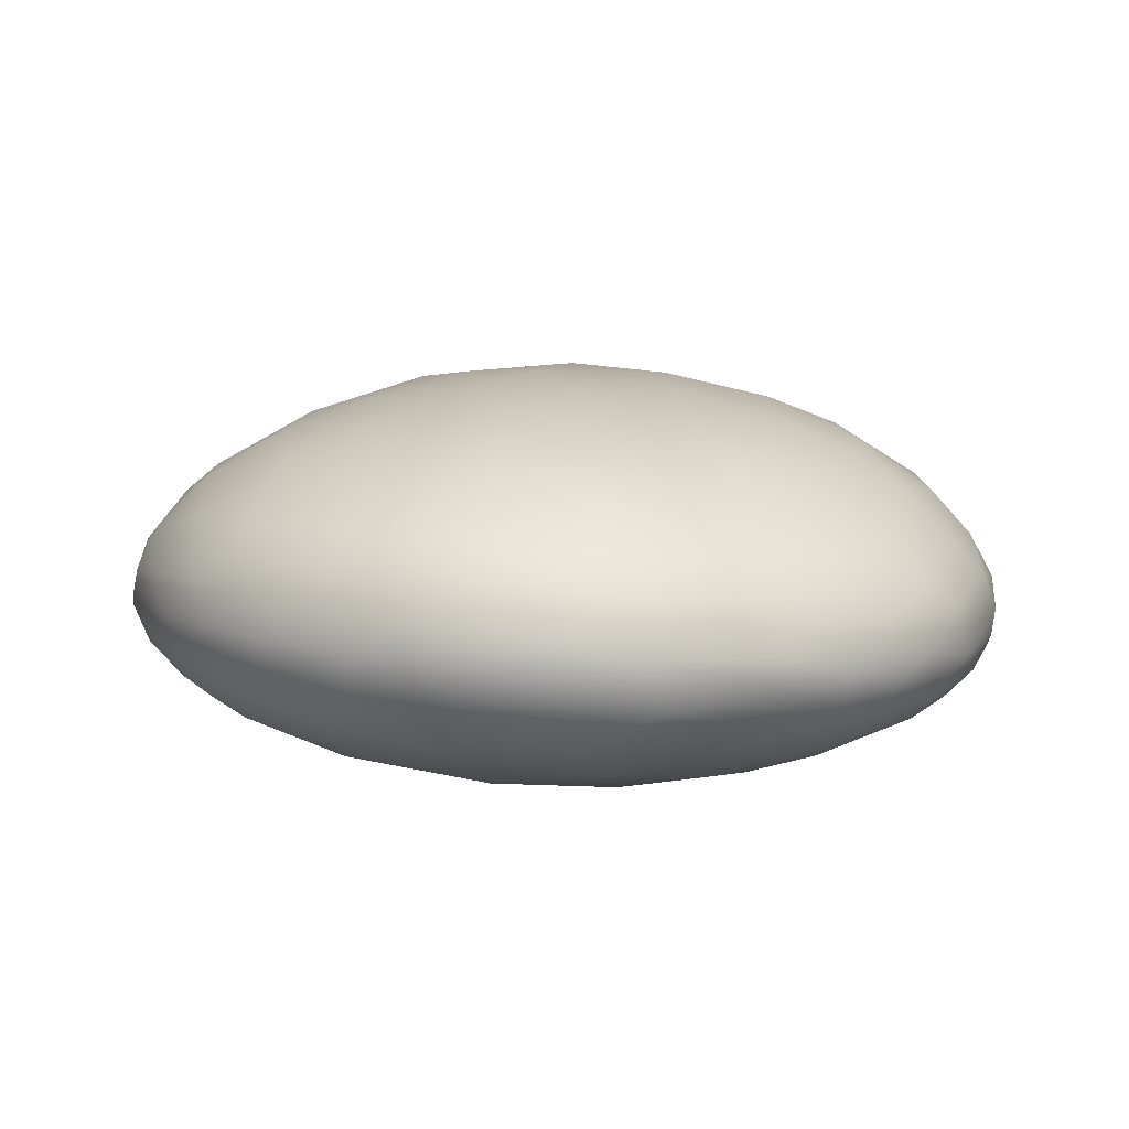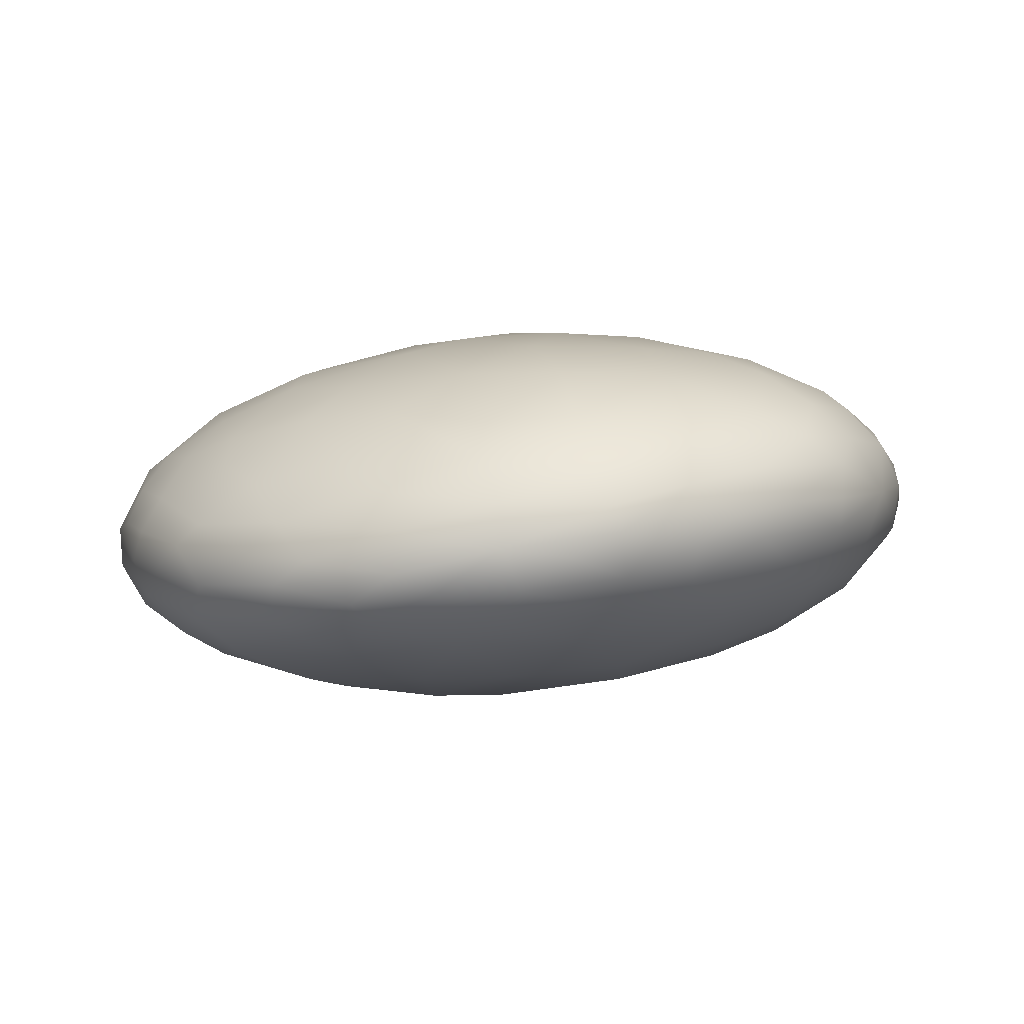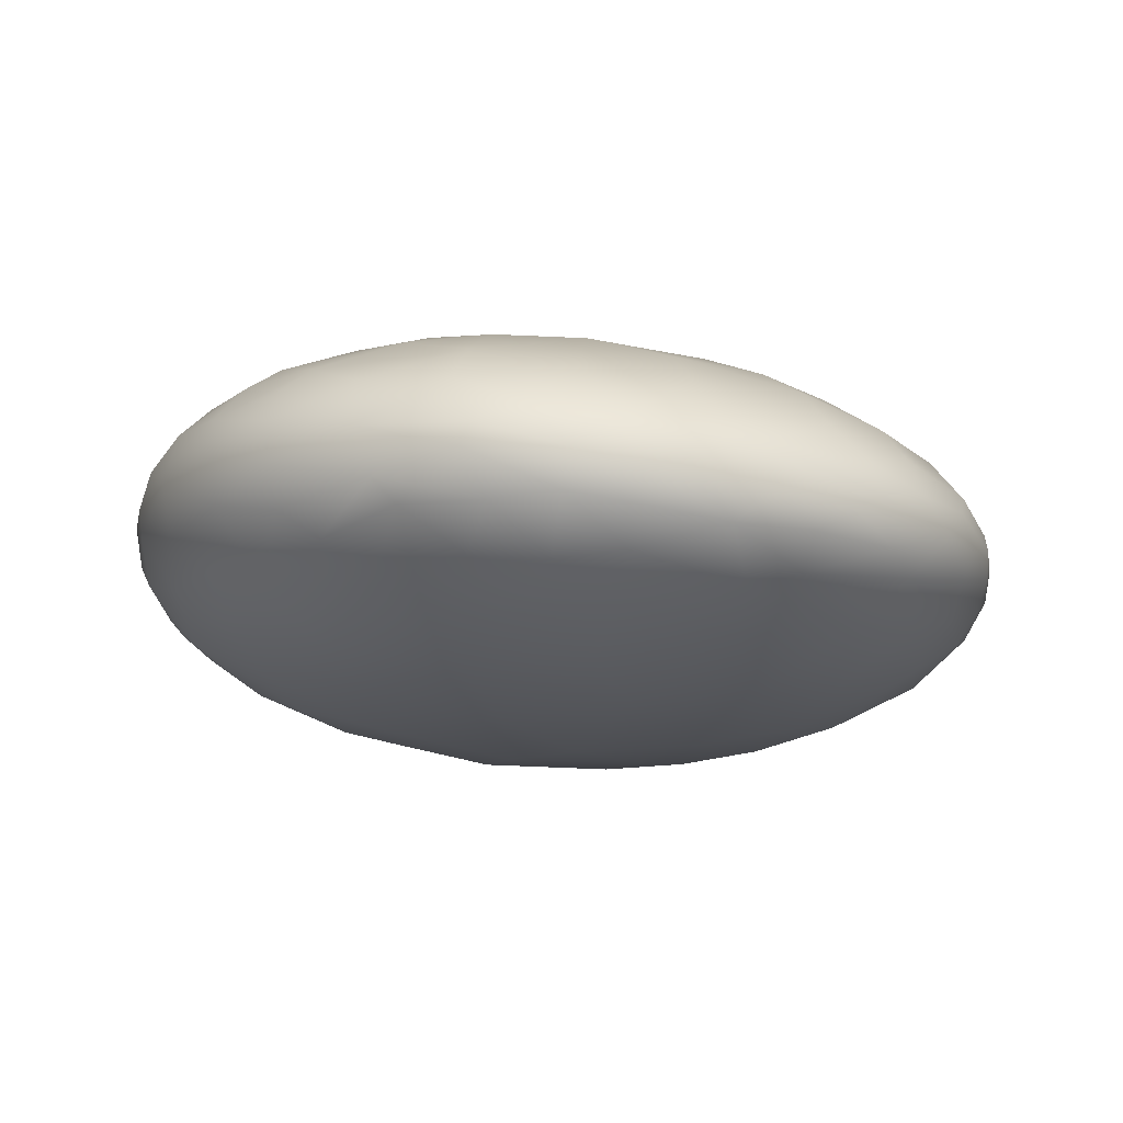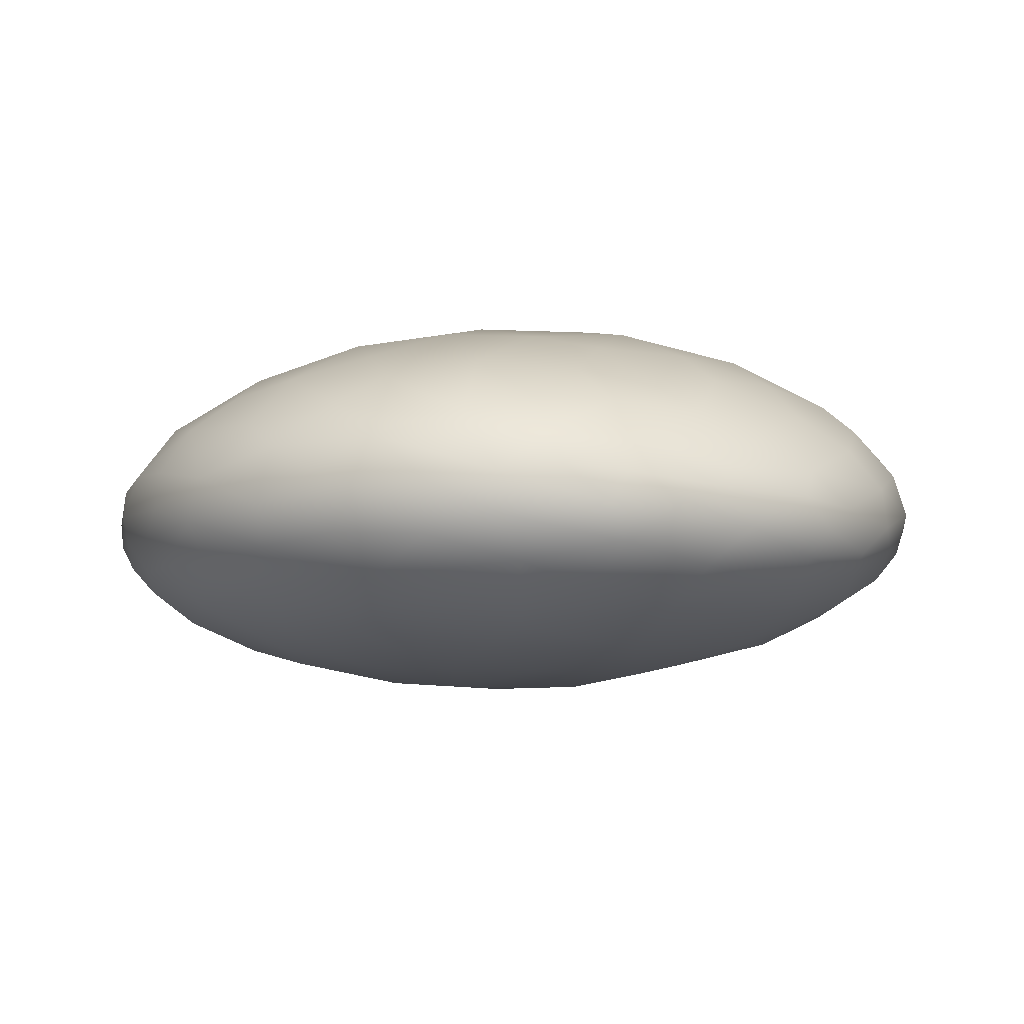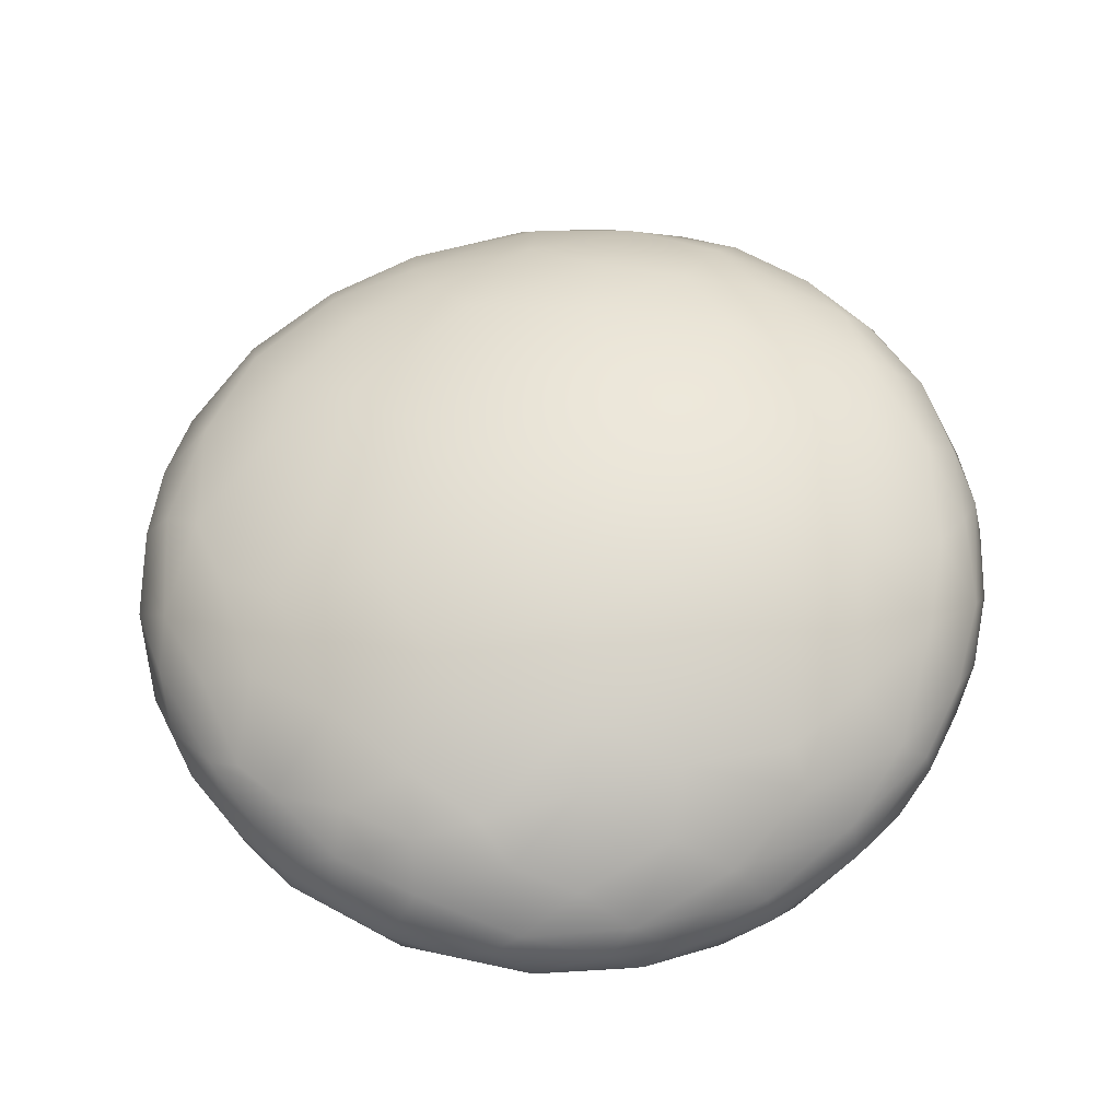
<metadata>
{"format":"obj","ext":"obj","renderer":"f3d","projection":"perspective","resolution":1024,"background":"white","views":[{"elev":15.9,"azim":117.5,"up":"+Y"},{"elev":2.4,"azim":28.4,"up":"+Y"},{"elev":-12.7,"azim":152.2,"up":"+Y"},{"elev":-7.0,"azim":-49.1,"up":"+Y"},{"elev":55.7,"azim":-13.6,"up":"+Y"}]}
</metadata>
<code>
o FJ1305.obj_grp1.052
v 0.1152 -0.7499 7.123
v 0.1165 -0.7523 7.123
v 0.1159 -0.7517 7.128
v 0.115 -0.7494 7.128
v 0.1159 -0.7489 7.119
v 0.1169 -0.7504 7.117
v 0.1151 -0.7476 7.124
v 0.1173 -0.752 7.119
v 0.1164 -0.7512 7.133
v 0.1163 -0.7488 7.134
v 0.1157 -0.7477 7.132
v 0.1163 -0.7467 7.119
v 0.1157 -0.7463 7.129
v 0.1177 -0.7442 7.12
v 0.1165 -0.7447 7.126
v 0.1175 -0.7461 7.135
v 0.1195 -0.7543 7.119
v 0.1176 -0.7537 7.127
v 0.1186 -0.7535 7.134
v 0.119 -0.7521 7.115
v 0.1185 -0.7486 7.113
v 0.1187 -0.7502 7.113
v 0.1186 -0.7514 7.138
v 0.1181 -0.7487 7.138
v 0.1205 -0.7505 7.141
v 0.1179 -0.7464 7.115
v 0.1201 -0.7469 7.111
v 0.119 -0.745 7.136
v 0.1203 -0.7482 7.141
v 0.1193 -0.7424 7.122
v 0.118 -0.7439 7.131
v 0.1208 -0.7433 7.115
v 0.1199 -0.7416 7.126
v 0.1211 -0.7558 7.125
v 0.1214 -0.7559 7.129
v 0.1213 -0.755 7.135
v 0.1212 -0.7514 7.111
v 0.1213 -0.7529 7.113
v 0.1222 -0.7528 7.141
v 0.1219 -0.7485 7.109
v 0.1218 -0.7499 7.109
v 0.1228 -0.7478 7.144
v 0.1205 -0.7448 7.139
v 0.1231 -0.7458 7.143
v 0.1206 -0.7422 7.133
v 0.1261 -0.7387 7.125
v 0.1228 -0.7403 7.129
v 0.1238 -0.7566 7.121
v 0.1264 -0.7576 7.126
v 0.124 -0.7547 7.113
v 0.1247 -0.7525 7.108
v 0.1254 -0.7508 7.106
v 0.1248 -0.7494 7.106
v 0.1246 -0.7498 7.145
v 0.1246 -0.7462 7.107
v 0.1261 -0.7475 7.105
v 0.1245 -0.7434 7.11
v 0.1237 -0.7438 7.141
v 0.1242 -0.7412 7.136
v 0.1239 -0.7403 7.119
v 0.1262 -0.7405 7.115
v 0.1276 -0.7572 7.119
v 0.1285 -0.7579 7.131
v 0.1265 -0.7569 7.135
v 0.1259 -0.756 7.138
v 0.1274 -0.7537 7.108
v 0.1256 -0.7518 7.146
v 0.1278 -0.7492 7.104
v 0.1256 -0.7481 7.146
v 0.1271 -0.7439 7.144
v 0.1305 -0.7403 7.111
v 0.1291 -0.7387 7.118
v 0.1299 -0.7389 7.136
v 0.1276 -0.7417 7.141
v 0.1282 -0.7383 7.13
v 0.1295 -0.7561 7.113
v 0.1263 -0.7542 7.143
v 0.1305 -0.7517 7.104
v 0.1313 -0.755 7.144
v 0.1305 -0.7528 7.147
v 0.1326 -0.7507 7.103
v 0.1284 -0.7498 7.148
v 0.1298 -0.7475 7.104
v 0.1298 -0.7452 7.105
v 0.1297 -0.743 7.107
v 0.1267 -0.7462 7.146
v 0.1319 -0.758 7.134
v 0.1327 -0.7539 7.106
v 0.1335 -0.7569 7.14
v 0.1321 -0.7508 7.149
v 0.1338 -0.7481 7.102
v 0.1336 -0.7463 7.103
v 0.13 -0.7487 7.148
v 0.1316 -0.7474 7.149
v 0.1317 -0.7442 7.146
v 0.1306 -0.7427 7.144
v 0.1348 -0.7416 7.107
v 0.1316 -0.7397 7.139
v 0.1324 -0.7372 7.123
v 0.1336 -0.7369 7.128
v 0.134 -0.7568 7.113
v 0.1332 -0.7583 7.122
v 0.1336 -0.7586 7.127
v 0.1351 -0.7492 7.102
v 0.1353 -0.7442 7.104
v 0.1353 -0.7399 7.11
v 0.1367 -0.7397 7.141
v 0.1358 -0.7417 7.144
v 0.1369 -0.7383 7.114
v 0.138 -0.7367 7.12
v 0.1378 -0.7376 7.136
v 0.1405 -0.7573 7.115
v 0.1389 -0.7586 7.125
v 0.1392 -0.758 7.136
v 0.1389 -0.7548 7.108
v 0.1375 -0.7524 7.103
v 0.1379 -0.7535 7.148
v 0.1378 -0.7505 7.102
v 0.1371 -0.7521 7.15
v 0.136 -0.7488 7.15
v 0.1379 -0.7505 7.15
v 0.135 -0.7452 7.148
v 0.1374 -0.7472 7.15
v 0.1394 -0.7367 7.132
v 0.1406 -0.7585 7.13
v 0.1401 -0.753 7.104
v 0.1401 -0.7547 7.146
v 0.1402 -0.7489 7.101
v 0.1408 -0.7463 7.102
v 0.1402 -0.7435 7.147
v 0.1428 -0.7427 7.105
v 0.1416 -0.7403 7.108
v 0.1396 -0.7362 7.127
v 0.1446 -0.7559 7.112
v 0.142 -0.7563 7.141
v 0.1424 -0.7505 7.102
v 0.1399 -0.7492 7.15
v 0.1424 -0.7449 7.103
v 0.1431 -0.7453 7.148
v 0.1448 -0.7475 7.149
v 0.1414 -0.7412 7.144
v 0.1452 -0.7389 7.112
v 0.1437 -0.739 7.14
v 0.1435 -0.7374 7.116
v 0.144 -0.7363 7.129
v 0.145 -0.7577 7.122
v 0.1456 -0.7538 7.108
v 0.1428 -0.7525 7.149
v 0.1424 -0.7514 7.15
v 0.1449 -0.7476 7.102
v 0.1478 -0.7434 7.146
v 0.1435 -0.7364 7.122
v 0.1476 -0.7365 7.125
v 0.1454 -0.7373 7.135
v 0.1466 -0.756 7.14
v 0.1466 -0.7518 7.105
v 0.1465 -0.7537 7.146
v 0.145 -0.7497 7.15
v 0.1472 -0.7453 7.103
v 0.1483 -0.7421 7.107
v 0.1474 -0.7418 7.144
v 0.151 -0.7377 7.119
v 0.1509 -0.7374 7.131
v 0.1494 -0.7561 7.117
v 0.1493 -0.7569 7.131
v 0.1497 -0.7521 7.107
v 0.1507 -0.7542 7.112
v 0.1473 -0.7499 7.103
v 0.1504 -0.7493 7.105
v 0.1468 -0.7509 7.149
v 0.147 -0.7483 7.103
v 0.1504 -0.7483 7.148
v 0.1501 -0.7459 7.147
v 0.1526 -0.7409 7.111
v 0.1495 -0.7387 7.114
v 0.1538 -0.7379 7.122
v 0.1491 -0.739 7.138
v 0.152 -0.7561 7.124
v 0.1514 -0.7556 7.135
v 0.1519 -0.7541 7.14
v 0.1498 -0.7522 7.146
v 0.151 -0.7506 7.147
v 0.1503 -0.7473 7.104
v 0.1519 -0.7448 7.106
v 0.1544 -0.7431 7.109
v 0.1517 -0.7414 7.142
v 0.1537 -0.7442 7.144
v 0.1539 -0.7394 7.115
v 0.1533 -0.7376 7.127
v 0.1559 -0.7527 7.115
v 0.1553 -0.7546 7.121
v 0.1531 -0.7519 7.109
v 0.1533 -0.7496 7.107
v 0.1542 -0.7458 7.107
v 0.1534 -0.7488 7.146
v 0.1537 -0.739 7.135
v 0.1556 -0.7545 7.131
v 0.1547 -0.752 7.142
v 0.1548 -0.7471 7.107
v 0.1566 -0.7495 7.11
v 0.1578 -0.7481 7.111
v 0.1556 -0.7475 7.144
v 0.1553 -0.746 7.144
v 0.1568 -0.7419 7.138
v 0.1584 -0.7399 7.121
v 0.1589 -0.7411 7.134
v 0.1594 -0.7519 7.121
v 0.1583 -0.7532 7.128
v 0.1579 -0.7524 7.135
v 0.1586 -0.7505 7.115
v 0.1579 -0.7502 7.14
v 0.1555 -0.75 7.143
v 0.1586 -0.7455 7.111
v 0.1585 -0.7411 7.117
v 0.1577 -0.7427 7.113
v 0.1568 -0.7389 7.128
v 0.1601 -0.7407 7.128
v 0.1612 -0.7507 7.124
v 0.1579 -0.7516 7.137
v 0.1605 -0.749 7.116
v 0.1585 -0.7483 7.141
v 0.1613 -0.7468 7.116
v 0.1599 -0.7467 7.139
v 0.161 -0.7444 7.116
v 0.1581 -0.745 7.141
v 0.1601 -0.7424 7.117
v 0.1605 -0.7441 7.136
v 0.1601 -0.741 7.122
v 0.1621 -0.7431 7.122
v 0.1611 -0.7425 7.132
v 0.1611 -0.7507 7.129
v 0.1623 -0.7481 7.12
v 0.161 -0.7494 7.134
v 0.1607 -0.748 7.137
v 0.1626 -0.7455 7.12
v 0.1618 -0.7461 7.135
v 0.1621 -0.7426 7.127
v 0.1627 -0.7441 7.13
v 0.1628 -0.7485 7.126
v 0.1634 -0.7458 7.125
v 0.1628 -0.7476 7.131
v 0.163 -0.746 7.131
f 1 2 3
f 4 1 3
f 1 5 6
f 5 1 7
f 1 8 2
f 7 1 4
f 4 3 9
f 4 10 11
f 7 12 5
f 7 4 13
f 11 13 4
f 14 12 7
f 15 14 7
f 7 13 15
f 11 16 13
f 8 17 2
f 2 18 3
f 3 18 19
f 19 9 3
f 21 22 6
f 6 5 21
f 22 20 6
f 6 20 8
f 6 8 1
f 9 10 4
f 10 9 23
f 23 24 10
f 24 23 25
f 26 27 21
f 12 26 5
f 5 26 21
f 11 10 16
f 16 10 24
f 14 26 12
f 30 14 15
f 13 31 15
f 13 16 31
f 32 14 30
f 30 15 33
f 15 31 33
f 2 17 18
f 17 34 18
f 19 18 35
f 18 34 35
f 36 19 35
f 20 37 38
f 20 38 17
f 20 17 8
f 19 23 9
f 19 39 23
f 21 40 41
f 41 22 21
f 22 37 20
f 37 22 41
f 21 27 40
f 29 16 24
f 24 25 29
f 27 26 32
f 32 26 14
f 29 43 16
f 16 43 28
f 43 29 44
f 29 42 44
f 28 31 16
f 28 45 31
f 43 45 28
f 33 45 47
f 33 31 45
f 48 49 34
f 34 17 48
f 50 48 17
f 38 37 51
f 17 38 50
f 36 39 19
f 39 25 23
f 37 41 52
f 53 41 40
f 52 41 53
f 54 29 25
f 27 55 40
f 40 55 56
f 54 42 29
f 57 27 32
f 43 44 58
f 45 43 59
f 43 58 59
f 60 61 32
f 60 32 30
f 33 60 30
f 46 60 33
f 47 46 33
f 59 47 45
f 49 35 34
f 63 35 49
f 63 64 35
f 48 50 62
f 64 36 35
f 51 37 52
f 50 38 51
f 50 51 66
f 65 39 36
f 52 53 68
f 56 68 53
f 25 39 67
f 25 67 54
f 53 40 56
f 69 42 54
f 57 55 27
f 32 61 57
f 58 44 70
f 72 61 60
f 59 58 74
f 60 46 72
f 46 47 75
f 47 59 75
f 75 59 73
f 49 48 62
f 66 76 50
f 65 36 64
f 52 78 51
f 66 51 78
f 77 39 65
f 67 39 77
f 67 77 80
f 81 78 68
f 78 52 68
f 82 54 67
f 68 56 83
f 69 54 82
f 69 82 93
f 56 84 83
f 55 84 56
f 55 85 84
f 86 44 42
f 69 86 42
f 57 85 55
f 44 86 70
f 57 61 71
f 71 85 57
f 58 70 74
f 87 64 63
f 66 88 76
f 76 62 50
f 64 89 65
f 65 79 77
f 88 66 78
f 77 79 80
f 82 67 90
f 68 91 81
f 91 83 92
f 92 83 84
f 86 69 93
f 86 93 94
f 95 86 94
f 86 95 70
f 70 95 96
f 72 71 61
f 74 96 98
f 70 96 74
f 72 46 99
f 59 74 73
f 74 98 73
f 75 100 46
f 99 46 100
f 75 73 100
f 101 62 76
f 101 102 62
f 62 102 49
f 102 103 49
f 49 103 63
f 64 87 89
f 76 88 101
f 65 89 79
f 104 81 91
f 90 67 80
f 68 83 91
f 90 93 82
f 92 84 105
f 84 85 105
f 105 85 97
f 71 97 85
f 97 71 106
f 107 98 96
f 96 108 107
f 108 96 95
f 71 109 106
f 109 71 72
f 110 72 99
f 73 98 111
f 101 112 102
f 102 113 103
f 103 87 63
f 114 89 87
f 88 115 101
f 78 116 88
f 117 80 79
f 104 118 81
f 78 81 116
f 90 80 119
f 90 120 93
f 93 120 94
f 121 120 90
f 123 94 120
f 94 123 122
f 95 94 122
f 72 110 109
f 98 107 111
f 124 100 111
f 100 73 111
f 112 113 102
f 103 125 87
f 87 125 114
f 115 112 101
f 126 88 116
f 126 115 88
f 127 117 79
f 81 118 116
f 117 119 80
f 119 121 90
f 128 118 104
f 104 91 128
f 91 92 129
f 105 129 92
f 91 129 128
f 130 122 123
f 97 131 105
f 132 131 97
f 132 97 106
f 95 122 108
f 106 109 132
f 110 99 133
f 133 99 100
f 100 124 133
f 103 113 125
f 115 134 112
f 89 114 135
f 135 127 89
f 89 127 79
f 136 118 128
f 137 120 121
f 138 129 105
f 140 139 123
f 123 120 137
f 138 105 131
f 130 123 139
f 108 130 141
f 122 130 108
f 107 143 111
f 144 109 110
f 133 124 145
f 116 136 126
f 126 147 115
f 136 116 118
f 119 117 148
f 127 148 117
f 121 119 149
f 119 148 149
f 150 128 129
f 136 128 150
f 140 123 137
f 139 151 130
f 151 141 130
f 132 109 142
f 107 141 143
f 107 108 141
f 142 109 144
f 152 144 110
f 152 110 133
f 153 152 145
f 145 124 154
f 111 143 154
f 111 154 124
f 146 113 112
f 113 146 125
f 114 165 155
f 155 135 114
f 126 136 156
f 147 126 156
f 115 147 134
f 157 127 135
f 121 158 137
f 158 140 137
f 158 121 149
f 159 150 129
f 159 138 131
f 129 138 159
f 160 131 132
f 161 141 151
f 132 142 160
f 143 141 161
f 162 144 152
f 163 145 154
f 145 152 133
f 112 164 146
f 146 165 125
f 125 165 114
f 134 147 167
f 157 148 127
f 156 136 168
f 168 169 156
f 147 156 166
f 157 181 148
f 170 148 181
f 149 148 170
f 171 136 150
f 136 171 168
f 170 158 149
f 170 172 158
f 131 160 159
f 139 173 151
f 139 140 173
f 142 174 160
f 175 174 142
f 152 153 162
f 176 162 153
f 154 143 177
f 153 145 163
f 134 164 112
f 167 164 134
f 164 178 146
f 146 178 165
f 165 179 155
f 147 166 167
f 135 155 157
f 155 180 157
f 181 157 180
f 169 166 156
f 181 182 170
f 183 168 171
f 150 183 171
f 150 159 183
f 184 183 159
f 172 140 158
f 172 173 140
f 160 184 159
f 174 185 160
f 184 160 185
f 151 186 161
f 173 187 151
f 177 143 161
f 186 177 161
f 142 144 175
f 175 144 162
f 176 153 189
f 189 153 163
f 163 154 177
f 167 190 164
f 191 178 164
f 180 155 179
f 183 169 168
f 166 169 193
f 170 182 172
f 183 184 194
f 182 195 172
f 186 151 187
f 174 175 188
f 162 188 175
f 163 177 196
f 190 191 164
f 178 191 197
f 178 197 165
f 197 179 165
f 166 192 167
f 181 180 198
f 193 192 166
f 183 199 169
f 169 199 193
f 193 200 192
f 198 182 181
f 199 183 194
f 201 193 199
f 202 203 172
f 172 195 202
f 184 185 194
f 187 173 203
f 203 173 172
f 204 196 186
f 177 186 196
f 176 188 162
f 188 176 205
f 189 163 216
f 208 197 191
f 179 197 209
f 209 180 179
f 190 192 200
f 192 190 167
f 180 209 198
f 193 201 200
f 200 210 190
f 182 212 195
f 182 198 212
f 198 211 212
f 202 195 212
f 185 213 194
f 194 213 199
f 174 214 215
f 174 215 185
f 186 187 204
f 225 204 187
f 203 225 187
f 188 214 174
f 204 206 196
f 214 188 205
f 176 189 216
f 216 205 176
f 217 216 206
f 216 196 206
f 216 163 196
f 191 190 207
f 191 207 208
f 207 218 208
f 209 219 198
f 210 207 190
f 219 211 198
f 211 221 212
f 201 210 200
f 201 213 222
f 220 210 201
f 220 201 222
f 221 223 202
f 202 212 221
f 213 185 215
f 213 201 199
f 224 213 215
f 225 202 223
f 225 203 202
f 224 215 226
f 214 226 215
f 227 204 225
f 214 228 229
f 228 214 205
f 206 230 217
f 216 217 205
f 208 218 231
f 209 208 231
f 209 197 208
f 210 220 207
f 207 220 232
f 218 207 232
f 233 209 231
f 209 233 219
f 211 219 233
f 220 222 232
f 234 211 233
f 234 221 211
f 221 234 223
f 213 224 222
f 222 224 235
f 236 234 241
f 227 225 223
f 227 223 236
f 234 236 223
f 224 226 229
f 204 227 206
f 206 227 230
f 230 227 238
f 226 214 229
f 217 228 205
f 237 228 217
f 237 229 228
f 230 237 217
f 239 231 218
f 232 239 218
f 240 239 232
f 241 231 239
f 233 231 241
f 222 235 232
f 232 235 240
f 239 240 241
f 241 240 242
f 238 242 240
f 238 236 242
f 236 238 227
f 241 242 236
f 234 233 241
f 224 229 235
f 235 229 240
f 229 237 240
f 240 237 238
f 230 238 237

</code>
